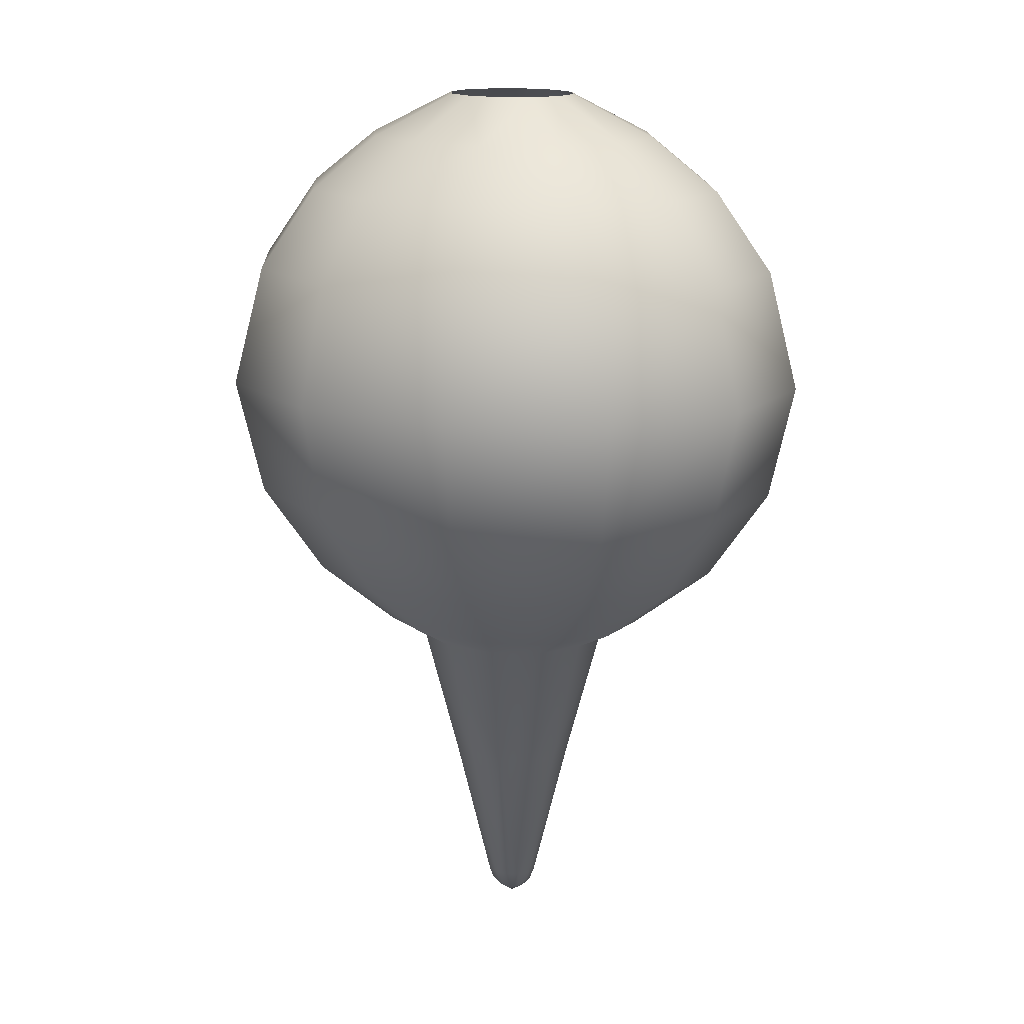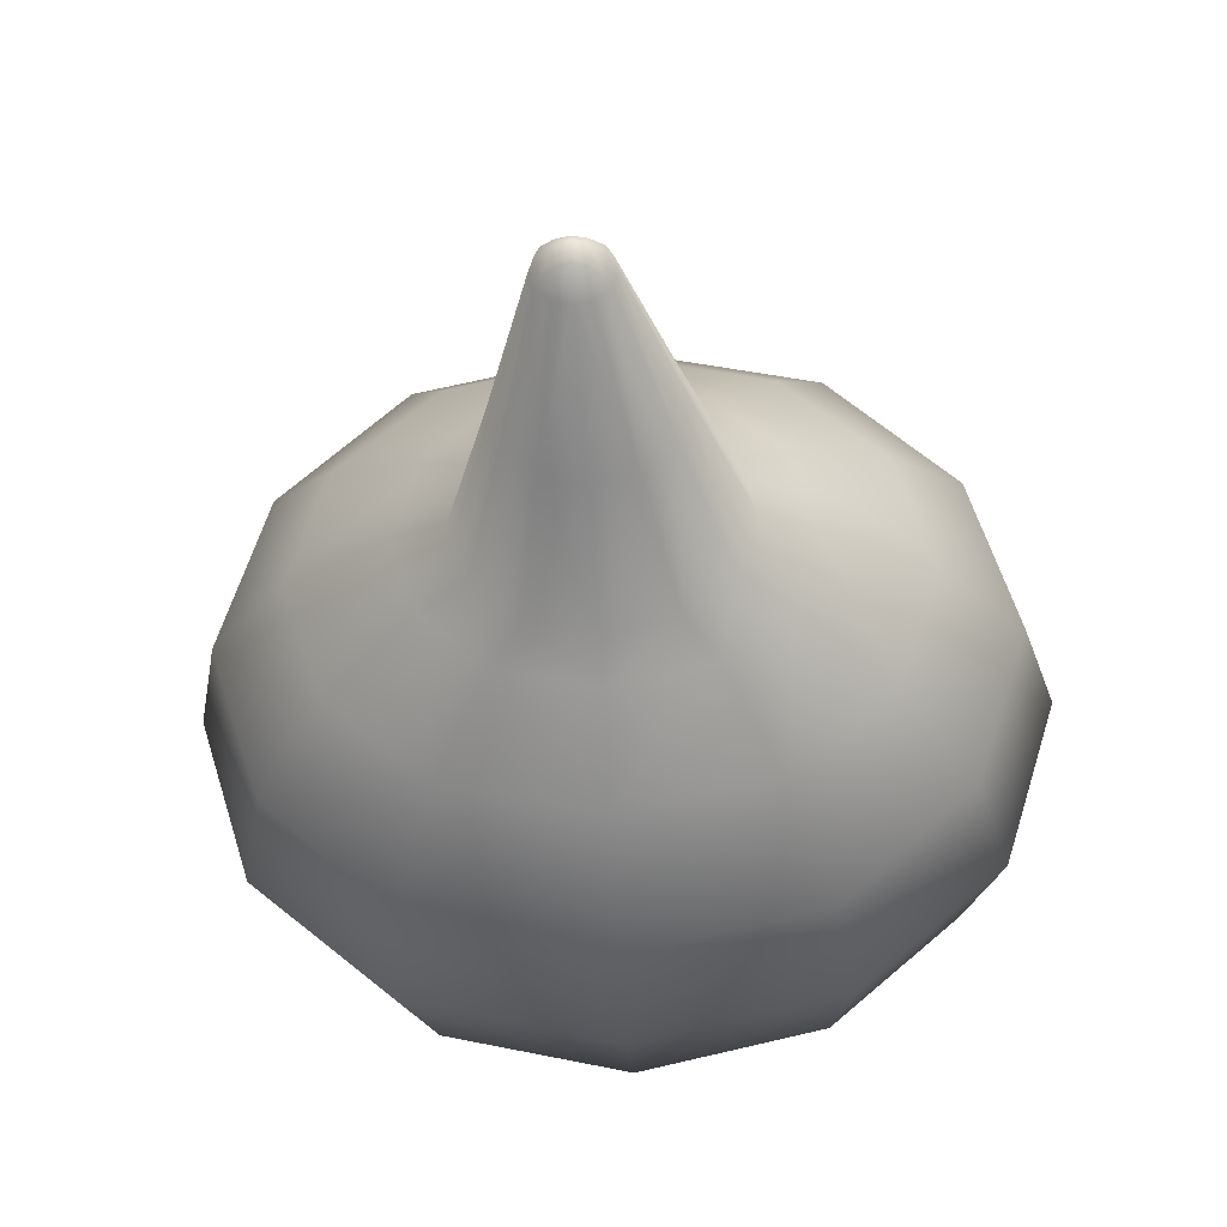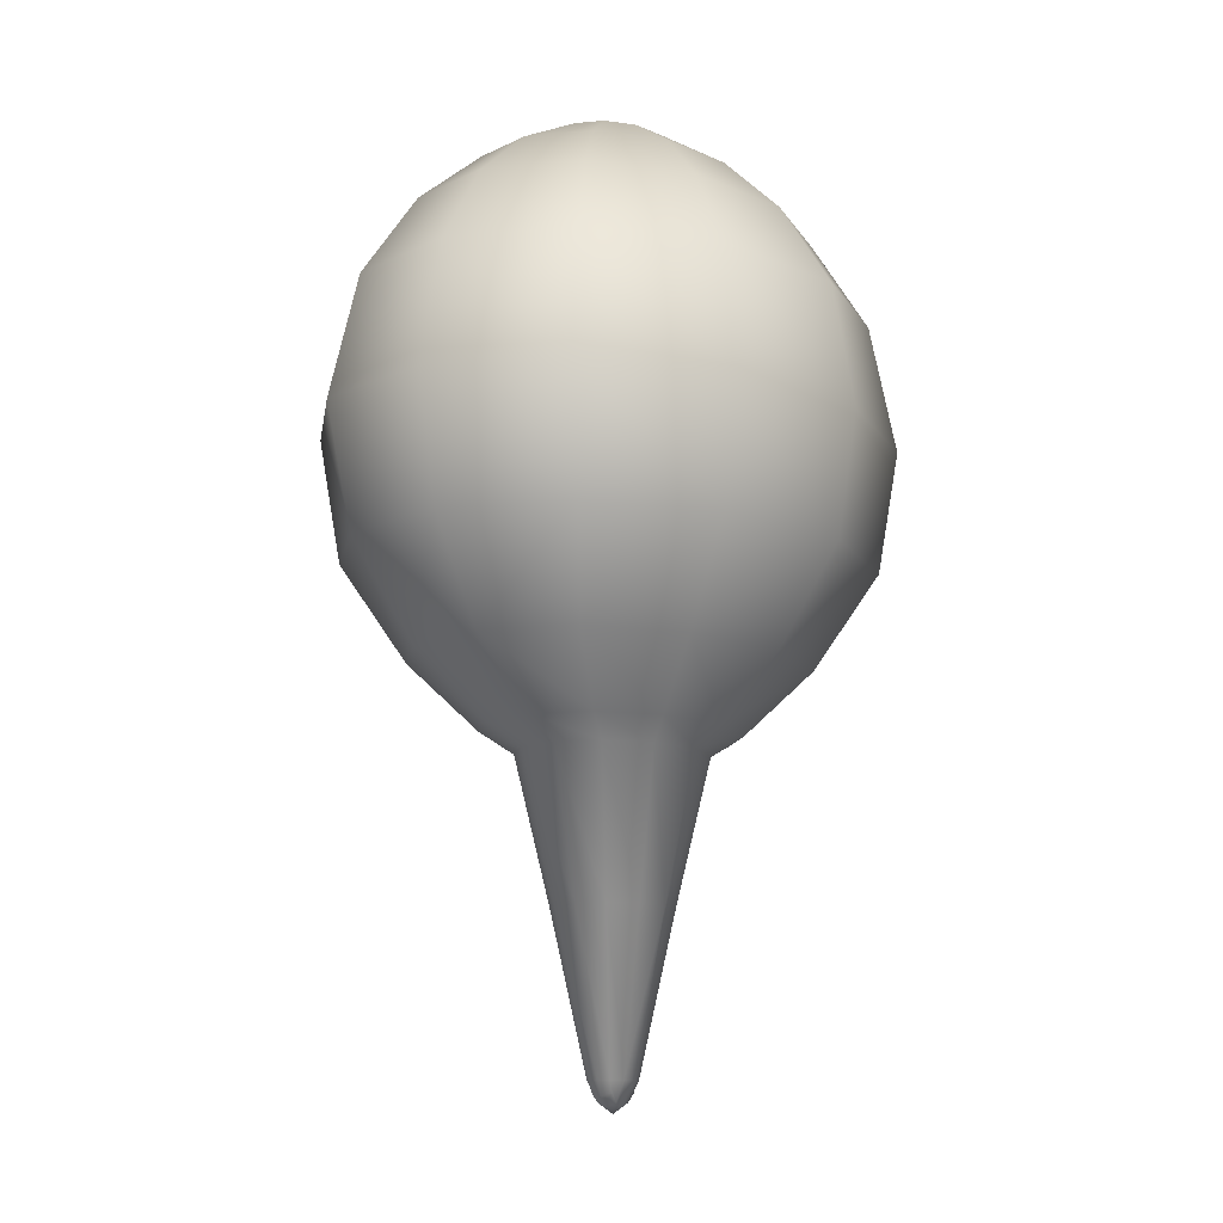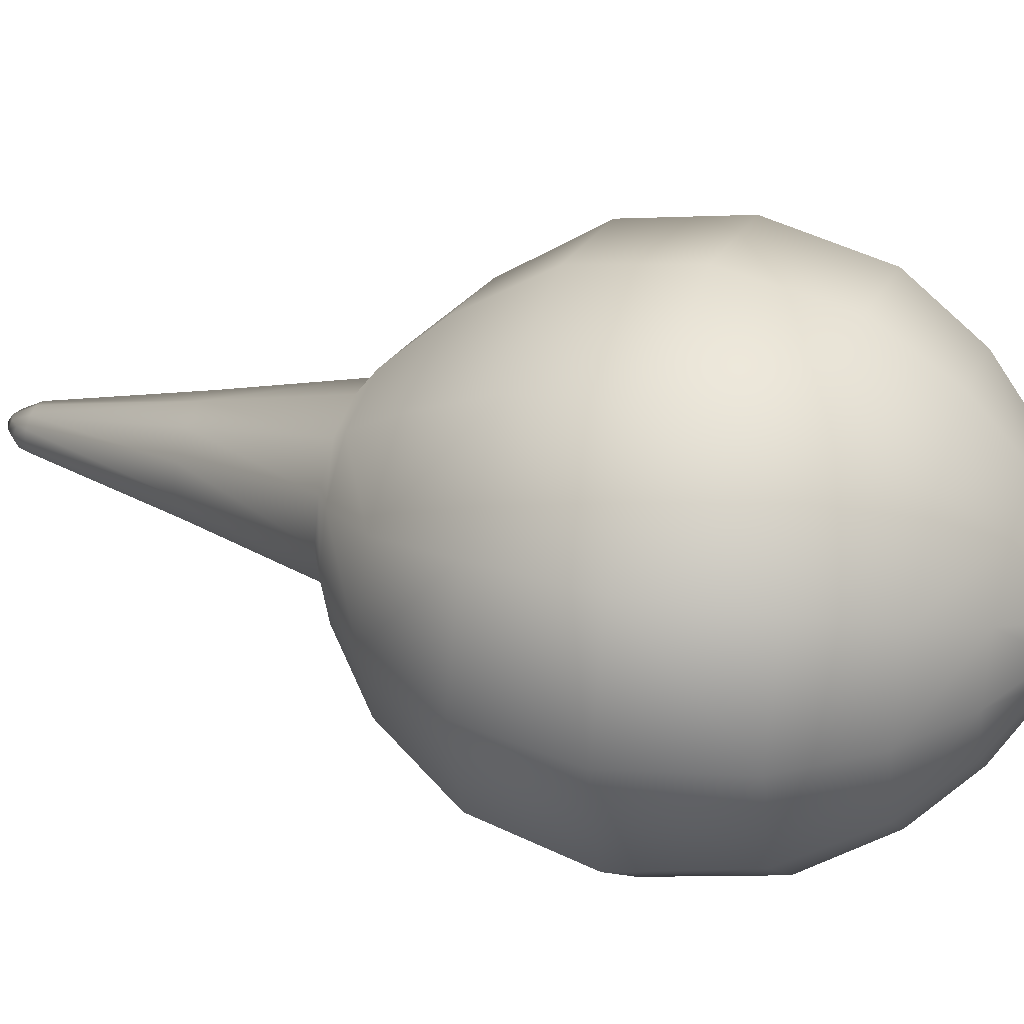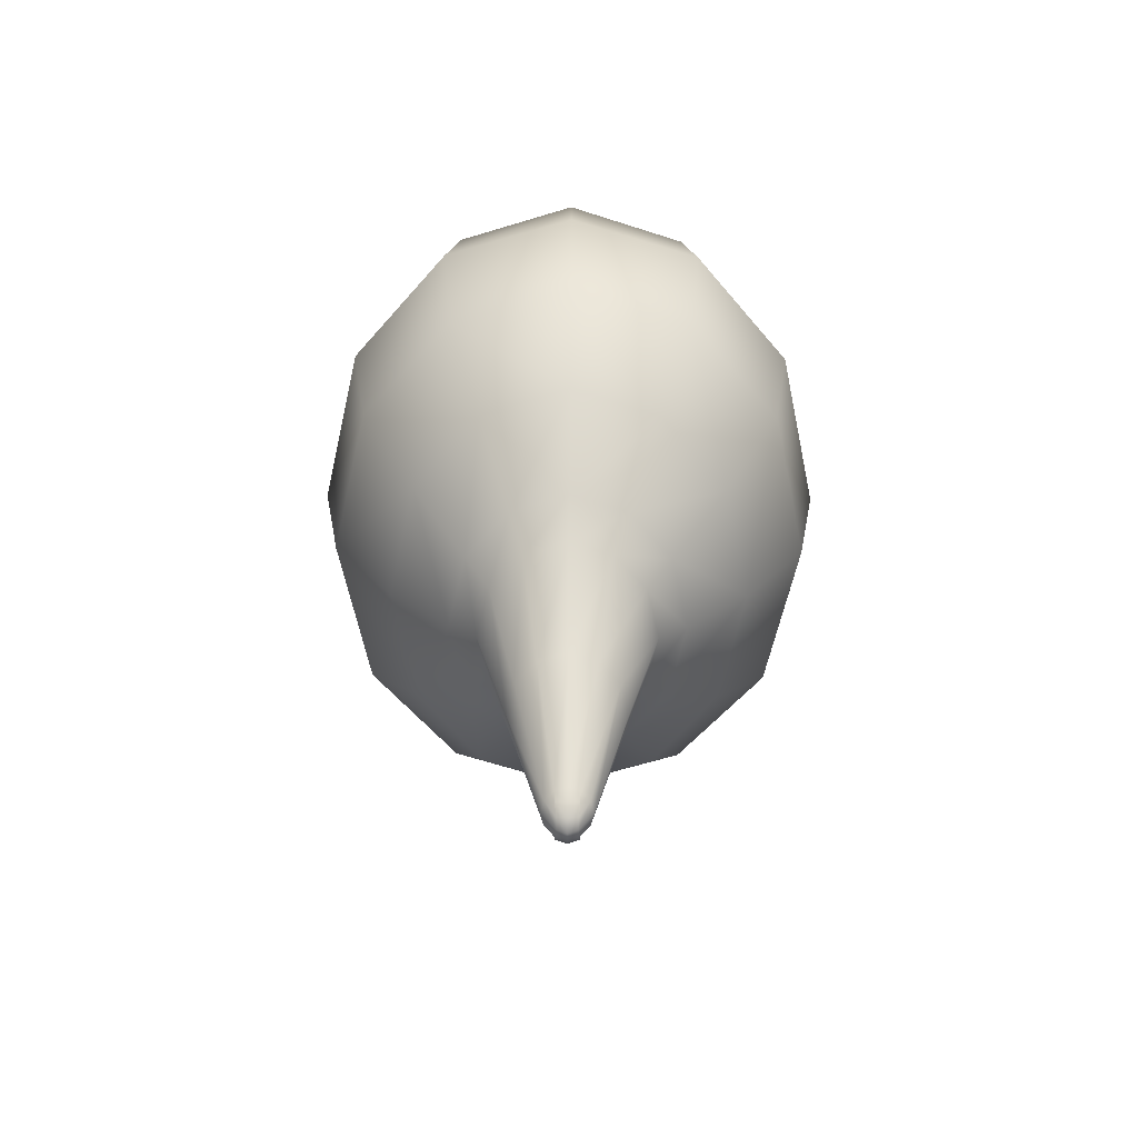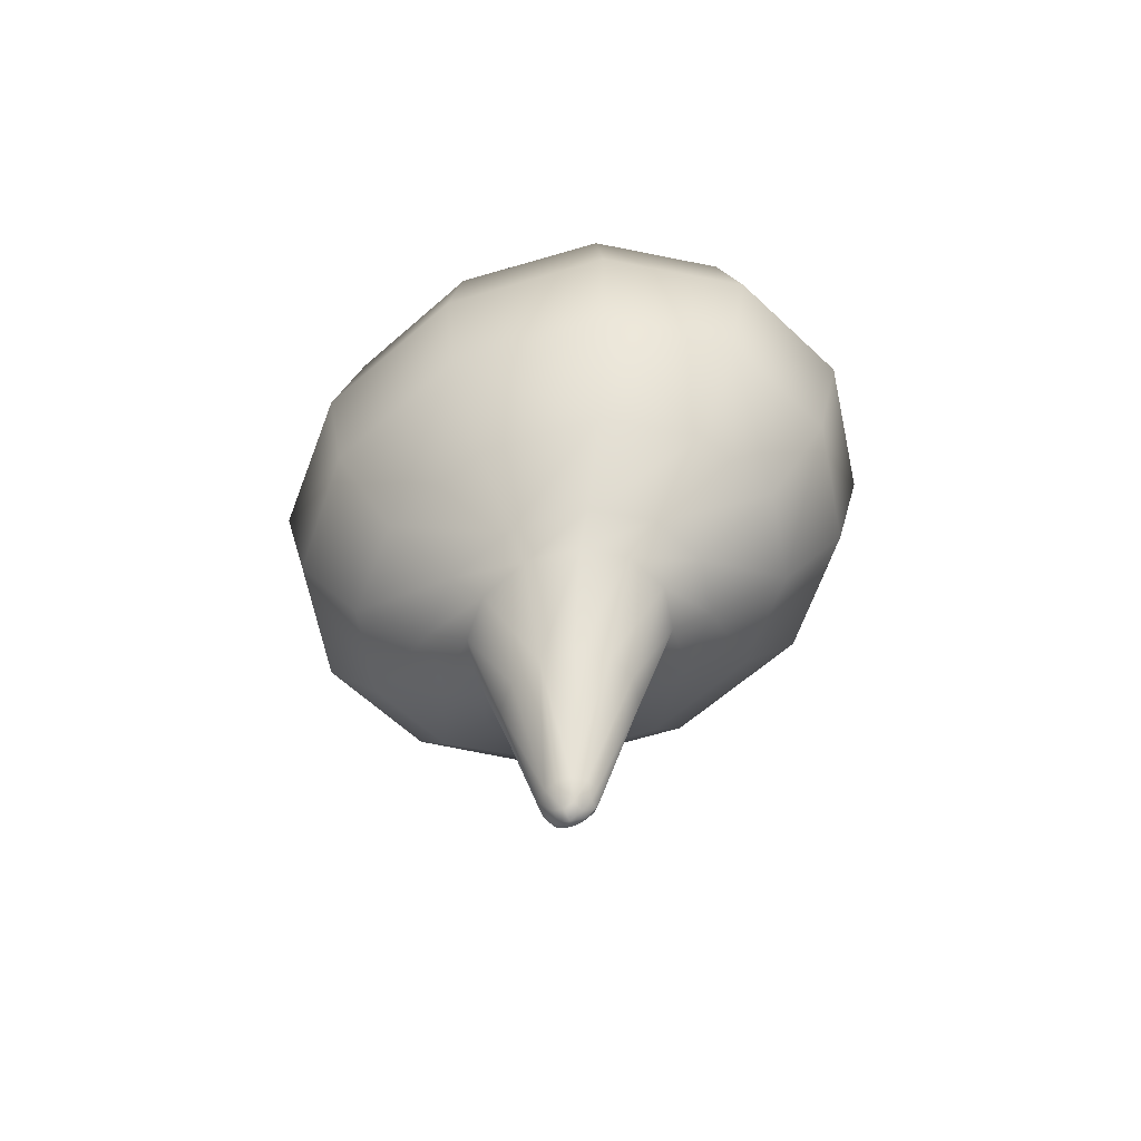
<metadata>
{"format":"obj","ext":"obj","renderer":"f3d","projection":"perspective","resolution":1024,"background":"white","views":[{"elev":16.1,"azim":15.3,"up":"+Y"},{"elev":-27.2,"azim":3.1,"up":"+Z"},{"elev":-11.3,"azim":-58.5,"up":"+Y"},{"elev":32.8,"azim":107.9,"up":"+Z"},{"elev":-61.4,"azim":89.5,"up":"+Y"},{"elev":-63.1,"azim":29.2,"up":"+Y"}]}
</metadata>
<code>
g pm0207_00_TailSkin
v -0.06264 0.1783 -0.03119
v -0.0237 0.1959 -0.04232
v -0.02736 0.1959 -0.03119
v -0.05425 0.1783 -0.05667
v -0.01368 0.1959 -0.05047
v -0.07893 0.156 -0.06839
v -0.09115 0.156 -0.03119
v -0.03187 0.1783 -0.07537
v -2.544e-32 0.1959 -0.05345
v -2.456e-32 0.1782 -0.08241
v -0.04671 0.1559 -0.09572
v -2.345e-32 0.1556 -0.1061
v -2.179e-32 0.1219 -0.1274
v -0.09964 0.1223 -0.07903
v -0.1151 0.1223 -0.03119
v -0.1278 0.07194 -0.03119
v -0.05904 0.1223 -0.1142
v -0.1118 0.07194 -0.08365
v -0.1173 0.02309 -0.03118
v -0.06628 0.07192 -0.1221
v -1.932e-32 0.0719 -0.1366
v -0.1016 0.02309 -0.07968
v -0.06155 0.02311 -0.1153
v -1.693e-32 0.02329 -0.1286
v -1.502e-32 -0.01536 -0.1032
v -0.07944 -0.01535 -0.06686
v -0.09148 -0.01535 -0.03114
v -0.05841 -0.0408 -0.0308
v -0.04773 -0.01529 -0.09307
v -0.05079 -0.0408 -0.05404
v -0.0419 -0.04899 -0.03066
v -0.03067 -0.04086 -0.07122
v -1.376e-32 -0.04084 -0.07792
v -0.03629 -0.04899 -0.04826
v -0.02663 -0.1066 -0.0306
v -0.02145 -0.0491 -0.06135
v -1.336e-32 -0.04903 -0.06646
v -0.02306 -0.1066 -0.04196
v -0.01095 -0.1704 -0.0306
v -0.01329 -0.1066 -0.05027
v -1.052e-32 -0.1066 -0.05331
v -7.378e-33 -0.1704 -0.03994
v -0.00948 -0.1704 -0.03527
v -0.00864 -0.1763 -0.0306
v -0.005255 -0.1704 -0.03869
v -6.892e-33 -0.1802 -0.03438
v -0.004223 -0.1784 -0.03464
v -6.775e-33 -0.1826 -0.0306
v -0.004731 -0.18 -0.0306
v -0.007907 -0.1747 -0.03496
v -2.456e-32 0.1782 0.02004
v -0.01368 0.1959 -0.01191
v -2.544e-32 0.1959 -0.008924
v -0.03187 0.1783 0.013
v -0.0237 0.1959 -0.02006
v -0.04671 0.1559 0.03334
v -2.345e-32 0.1556 0.04374
v -0.05425 0.1783 -0.005704
v -0.02736 0.1959 -0.03119
v -0.06264 0.1783 -0.03119
v -0.09115 0.156 -0.03119
v -0.07893 0.156 0.006016
v -0.1151 0.1223 -0.03119
v -0.05904 0.1223 0.05179
v -2.179e-32 0.1219 0.06506
v -1.932e-32 0.0719 0.07424
v -0.09964 0.1223 0.01666
v -0.06628 0.07192 0.05973
v -1.693e-32 0.02329 0.06627
v -0.1118 0.07194 0.02128
v -0.1278 0.07194 -0.03119
v -0.06155 0.02311 0.05292
v -0.1016 0.02309 0.01733
v -0.1173 0.02309 -0.03118
v -0.09148 -0.01535 -0.03114
v -0.04773 -0.01529 0.03079
v -1.502e-32 -0.01536 0.04094
v -1.376e-32 -0.04084 0.01633
v -0.07944 -0.01535 0.004571
v -0.03067 -0.04086 0.009629
v -1.336e-32 -0.04903 0.005148
v -0.05079 -0.0408 -0.007551
v -0.05841 -0.0408 -0.0308
v -0.02145 -0.0491 3.291e-05
v -1.052e-32 -0.1066 -0.007891
v -0.03629 -0.04899 -0.01305
v -0.0419 -0.04899 -0.03066
v -0.01329 -0.1066 -0.01093
v -0.02306 -0.1066 -0.01925
v -0.02663 -0.1066 -0.0306
v -0.005255 -0.1704 -0.02251
v -7.378e-33 -0.1704 -0.02126
v -6.892e-33 -0.1802 -0.02682
v -0.00948 -0.1704 -0.02593
v -0.01095 -0.1704 -0.0306
v -0.00864 -0.1763 -0.0306
v -0.004223 -0.1784 -0.02656
v -6.775e-33 -0.1826 -0.0306
v -0.004731 -0.18 -0.0306
v -0.007907 -0.1747 -0.02625
v 0.06264 0.1783 -0.03119
v 0.02736 0.1959 -0.03119
v 0.0237 0.1959 -0.04232
v 0.05425 0.1783 -0.05667
v 0.01368 0.1959 -0.05047
v 0.07893 0.156 -0.06839
v 0.09115 0.156 -0.03119
v 0.03187 0.1783 -0.07537
v -2.544e-32 0.1959 -0.05345
v -2.456e-32 0.1782 -0.08241
v 0.04671 0.1559 -0.09572
v -2.345e-32 0.1556 -0.1061
v -2.179e-32 0.1219 -0.1274
v 0.09964 0.1223 -0.07903
v 0.1151 0.1223 -0.03119
v 0.1278 0.07194 -0.03119
v 0.05904 0.1223 -0.1142
v 0.1118 0.07194 -0.08365
v 0.1173 0.02309 -0.03118
v 0.06628 0.07192 -0.1221
v -1.932e-32 0.0719 -0.1366
v 0.1016 0.02309 -0.07968
v 0.06155 0.02311 -0.1153
v -1.693e-32 0.02329 -0.1286
v -1.502e-32 -0.01536 -0.1032
v 0.07944 -0.01535 -0.06686
v 0.09148 -0.01535 -0.03114
v 0.05841 -0.0408 -0.0308
v 0.04773 -0.01529 -0.09307
v 0.05079 -0.0408 -0.05404
v 0.0419 -0.04899 -0.03066
v 0.03067 -0.04086 -0.07122
v -1.376e-32 -0.04084 -0.07792
v 0.03629 -0.04899 -0.04826
v 0.02663 -0.1066 -0.0306
v 0.02145 -0.0491 -0.06135
v -1.336e-32 -0.04903 -0.06646
v 0.02306 -0.1066 -0.04196
v 0.01095 -0.1704 -0.0306
v 0.01329 -0.1066 -0.05027
v -1.052e-32 -0.1066 -0.05331
v -7.378e-33 -0.1704 -0.03994
v 0.00948 -0.1704 -0.03527
v 0.00864 -0.1763 -0.0306
v 0.005255 -0.1704 -0.03869
v -6.892e-33 -0.1802 -0.03438
v 0.004223 -0.1784 -0.03464
v -6.775e-33 -0.1826 -0.0306
v 0.004731 -0.18 -0.0306
v 0.007907 -0.1747 -0.03496
v -2.456e-32 0.1782 0.02004
v -2.544e-32 0.1959 -0.008924
v 0.01368 0.1959 -0.01191
v 0.03187 0.1783 0.013
v 0.0237 0.1959 -0.02006
v 0.04671 0.1559 0.03334
v -2.345e-32 0.1556 0.04374
v 0.05425 0.1783 -0.005704
v 0.02736 0.1959 -0.03119
v 0.06264 0.1783 -0.03119
v 0.09115 0.156 -0.03119
v 0.07893 0.156 0.006016
v 0.1151 0.1223 -0.03119
v 0.05904 0.1223 0.05179
v -2.179e-32 0.1219 0.06506
v -1.932e-32 0.0719 0.07424
v 0.09964 0.1223 0.01666
v 0.06628 0.07192 0.05973
v -1.693e-32 0.02329 0.06627
v 0.1118 0.07194 0.02128
v 0.1278 0.07194 -0.03119
v 0.06155 0.02311 0.05292
v 0.1016 0.02309 0.01733
v 0.1173 0.02309 -0.03118
v 0.09148 -0.01535 -0.03114
v 0.04773 -0.01529 0.03079
v -1.502e-32 -0.01536 0.04094
v -1.376e-32 -0.04084 0.01633
v 0.07944 -0.01535 0.004571
v 0.03067 -0.04086 0.009629
v -1.336e-32 -0.04903 0.005148
v 0.05079 -0.0408 -0.007551
v 0.05841 -0.0408 -0.0308
v 0.02145 -0.0491 3.291e-05
v -1.052e-32 -0.1066 -0.007891
v 0.03629 -0.04899 -0.01305
v 0.0419 -0.04899 -0.03066
v 0.01329 -0.1066 -0.01093
v 0.02306 -0.1066 -0.01925
v 0.02663 -0.1066 -0.0306
v 0.005255 -0.1704 -0.02251
v -7.378e-33 -0.1704 -0.02126
v -6.892e-33 -0.1802 -0.02682
v 0.00948 -0.1704 -0.02593
v 0.01095 -0.1704 -0.0306
v 0.00864 -0.1763 -0.0306
v 0.004223 -0.1784 -0.02656
v -6.775e-33 -0.1826 -0.0306
v 0.004731 -0.18 -0.0306
v 0.007907 -0.1747 -0.02625
g pm0207_00_TailSkin_0
f 3 2 1
f 2 4 1
f 2 5 4
f 1 4 6
f 7 1 6
f 5 8 4
f 8 5 9
f 10 8 9
f 4 8 11
f 11 8 10
f 6 4 11
f 12 11 10
f 11 12 13
f 7 6 14
f 15 7 14
f 15 14 16
f 6 11 17
f 17 11 13
f 14 6 17
f 14 18 16
f 14 17 18
f 16 18 19
f 17 13 20
f 17 20 18
f 13 21 20
f 18 22 19
f 18 20 22
f 20 21 23
f 20 23 22
f 21 24 23
f 23 24 25
f 19 22 26
f 27 19 26
f 27 26 28
f 22 23 29
f 29 23 25
f 26 22 29
f 26 30 28
f 26 29 30
f 28 30 31
f 29 25 32
f 29 32 30
f 25 33 32
f 30 34 31
f 30 32 34
f 35 31 34
f 32 33 36
f 32 36 34
f 33 37 36
f 38 35 34
f 38 34 36
f 39 35 38
f 40 36 37
f 40 38 36
f 41 40 37
f 40 41 42
f 43 39 38
f 43 38 40
f 39 43 44
f 45 40 42
f 45 43 40
f 45 42 46
f 47 45 46
f 43 45 47
f 47 46 48
f 49 47 48
f 43 50 44
f 50 43 47
f 50 47 49
f 44 50 49
f 53 52 51
f 52 54 51
f 52 55 54
f 51 54 56
f 57 51 56
f 55 58 54
f 55 59 58
f 59 60 58
f 58 60 61
f 54 58 62
f 62 58 61
f 56 54 62
f 62 61 63
f 57 56 64
f 65 57 64
f 65 64 66
f 56 62 67
f 67 62 63
f 64 56 67
f 64 68 66
f 64 67 68
f 66 68 69
f 67 63 70
f 67 70 68
f 63 71 70
f 68 72 69
f 68 70 72
f 70 71 73
f 70 73 72
f 71 74 73
f 73 74 75
f 69 72 76
f 77 69 76
f 77 76 78
f 72 73 79
f 79 73 75
f 76 72 79
f 76 80 78
f 76 79 80
f 78 80 81
f 79 75 82
f 79 82 80
f 75 83 82
f 80 84 81
f 80 82 84
f 85 81 84
f 82 83 86
f 82 86 84
f 83 87 86
f 88 85 84
f 88 84 86
f 89 86 87
f 89 88 86
f 90 89 87
f 85 88 91
f 91 88 89
f 92 85 91
f 92 91 93
f 94 89 90
f 94 91 89
f 95 94 90
f 94 95 96
f 91 97 93
f 91 94 97
f 93 97 98
f 97 99 98
f 100 94 96
f 100 96 99
f 94 100 97
f 97 100 99
f 103 102 101
f 104 103 101
f 105 103 104
f 104 101 106
f 101 107 106
f 108 105 104
f 105 108 109
f 108 110 109
f 108 104 111
f 108 111 110
f 104 106 111
f 111 112 110
f 112 111 113
f 106 107 114
f 107 115 114
f 114 115 116
f 111 106 117
f 111 117 113
f 106 114 117
f 118 114 116
f 117 114 118
f 118 116 119
f 113 117 120
f 120 117 118
f 121 113 120
f 122 118 119
f 120 118 122
f 121 120 123
f 123 120 122
f 124 121 123
f 124 123 125
f 122 119 126
f 119 127 126
f 126 127 128
f 123 122 129
f 123 129 125
f 122 126 129
f 130 126 128
f 129 126 130
f 130 128 131
f 125 129 132
f 132 129 130
f 133 125 132
f 134 130 131
f 132 130 134
f 131 135 134
f 133 132 136
f 136 132 134
f 137 133 136
f 135 138 134
f 134 138 136
f 135 139 138
f 136 140 137
f 138 140 136
f 140 141 137
f 141 140 142
f 139 143 138
f 138 143 140
f 143 139 144
f 140 145 142
f 143 145 140
f 142 145 146
f 145 147 146
f 145 143 147
f 146 147 148
f 147 149 148
f 150 143 144
f 150 144 149
f 143 150 147
f 147 150 149
f 153 152 151
f 154 153 151
f 155 153 154
f 154 151 156
f 151 157 156
f 158 155 154
f 159 155 158
f 160 159 158
f 160 158 161
f 158 154 162
f 158 162 161
f 154 156 162
f 161 162 163
f 156 157 164
f 157 165 164
f 164 165 166
f 162 156 167
f 162 167 163
f 156 164 167
f 168 164 166
f 167 164 168
f 168 166 169
f 163 167 170
f 170 167 168
f 171 163 170
f 172 168 169
f 170 168 172
f 171 170 173
f 173 170 172
f 174 171 173
f 174 173 175
f 172 169 176
f 169 177 176
f 176 177 178
f 173 172 179
f 173 179 175
f 172 176 179
f 180 176 178
f 179 176 180
f 180 178 181
f 175 179 182
f 182 179 180
f 183 175 182
f 184 180 181
f 182 180 184
f 181 185 184
f 183 182 186
f 186 182 184
f 187 183 186
f 185 188 184
f 184 188 186
f 186 189 187
f 188 189 186
f 189 190 187
f 188 185 191
f 188 191 189
f 185 192 191
f 191 192 193
f 189 194 190
f 191 194 189
f 194 195 190
f 195 194 196
f 197 191 193
f 194 191 197
f 197 193 198
f 199 197 198
f 194 200 196
f 200 194 197
f 200 197 199
f 196 200 199

</code>
